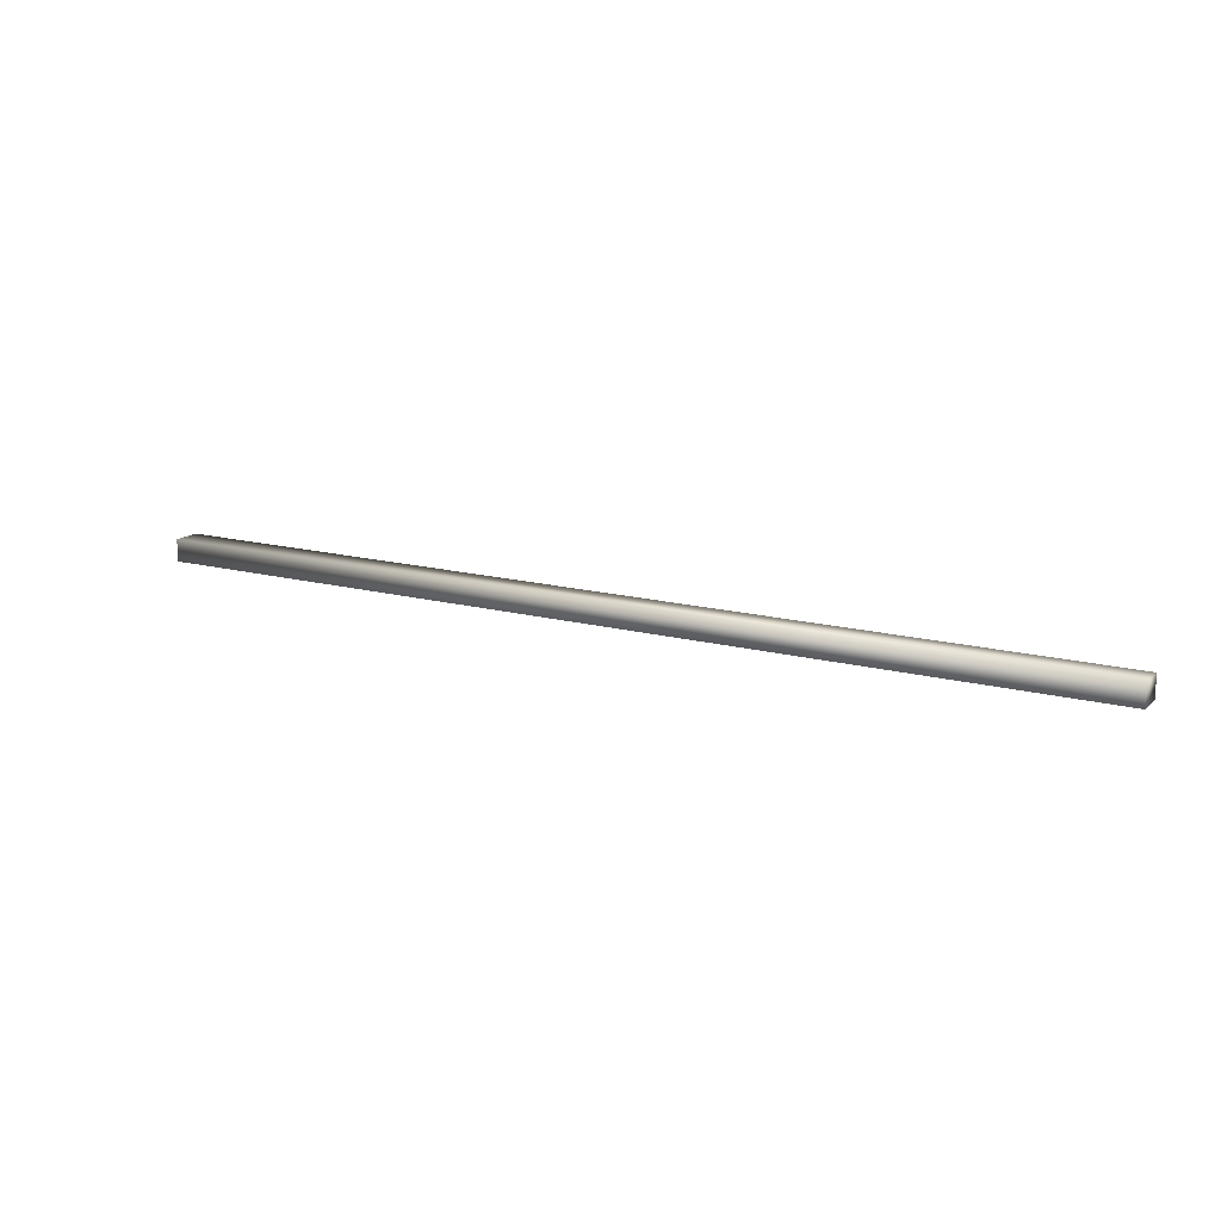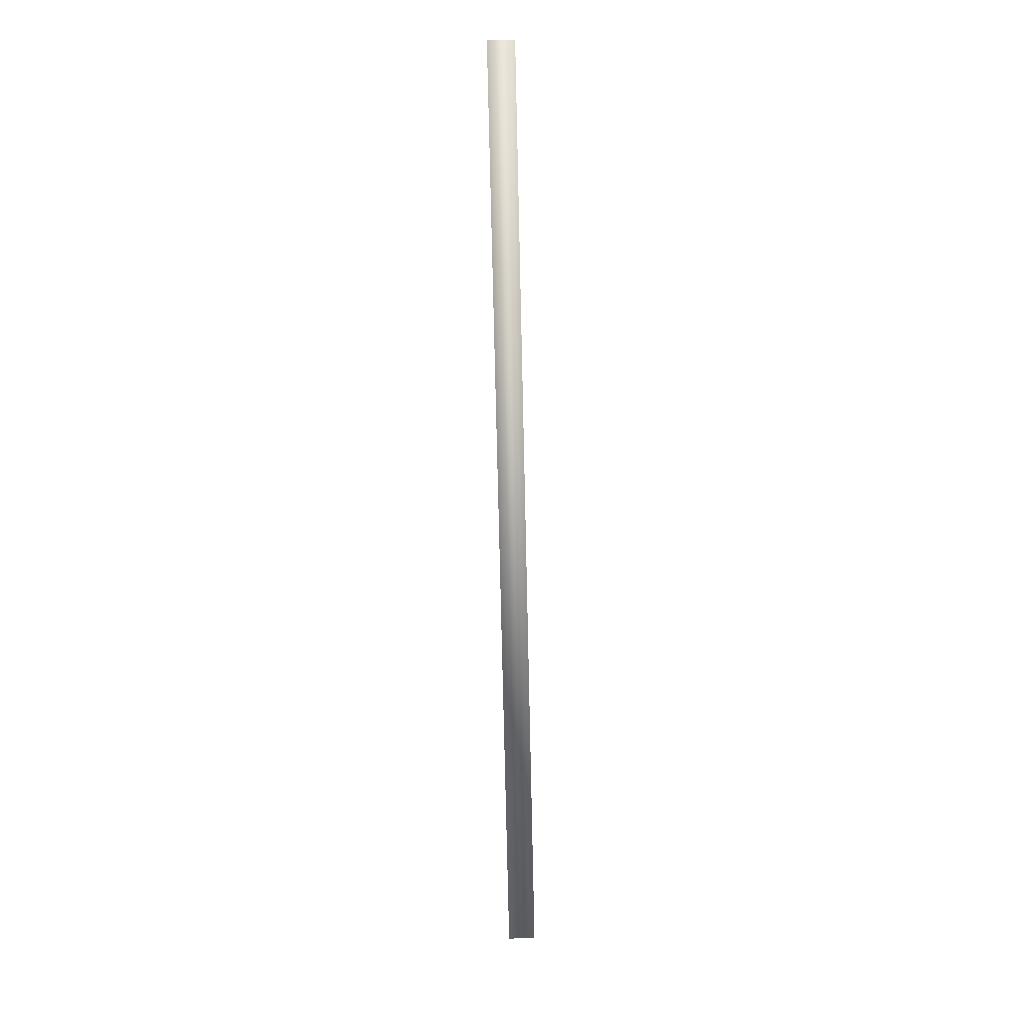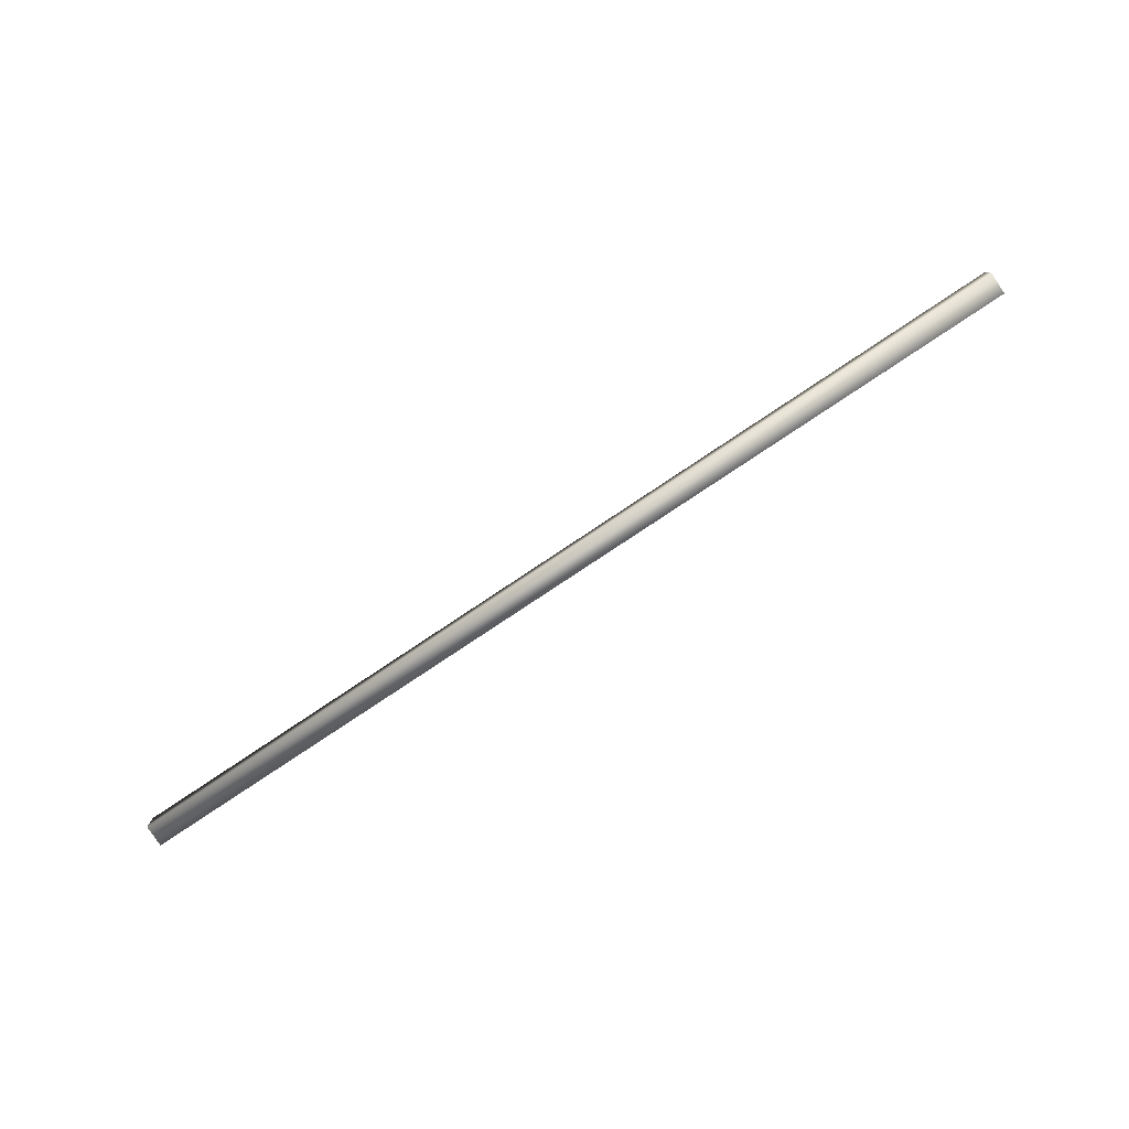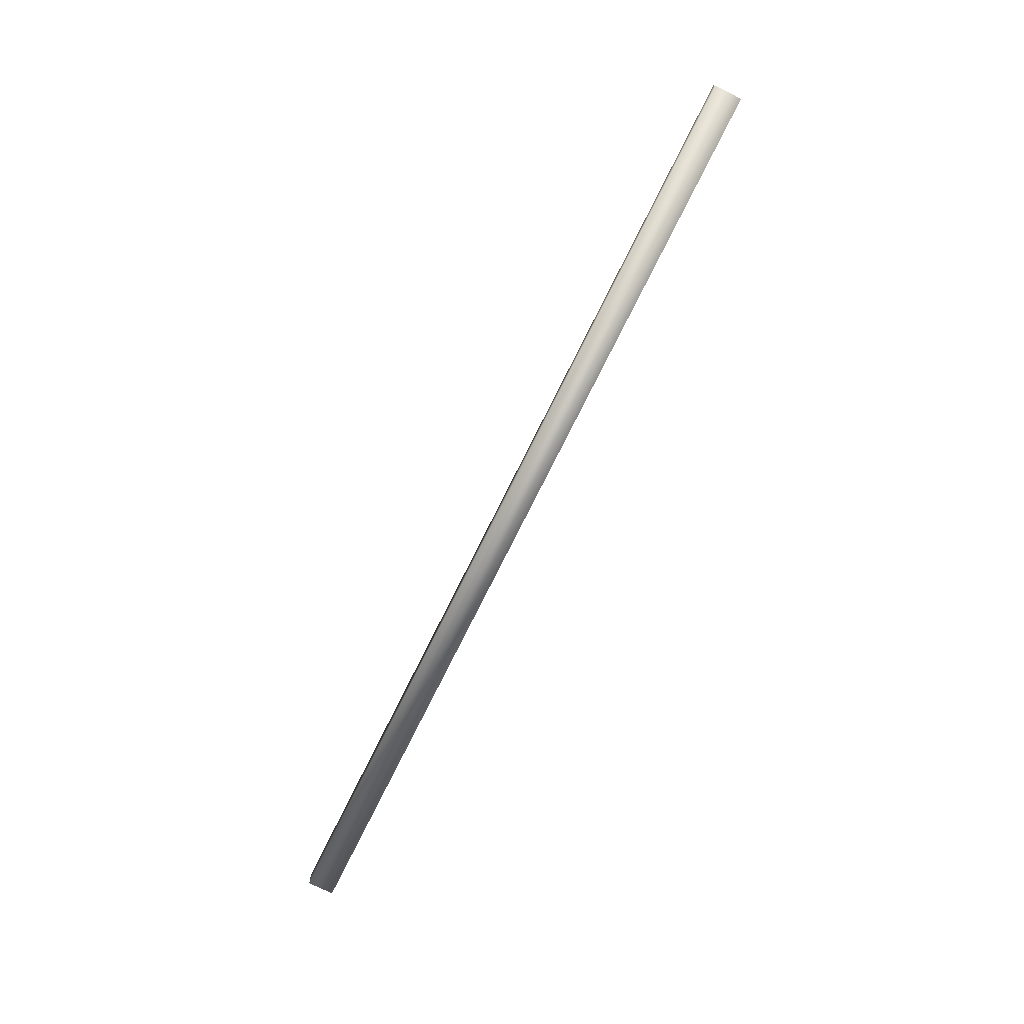
<metadata>
{"format":"obj","ext":"obj","renderer":"f3d","projection":"perspective","resolution":1024,"background":"white","views":[{"elev":15.5,"azim":-150.9,"up":"+Y"},{"elev":-77.6,"azim":91.3,"up":"+Y"},{"elev":-79.2,"azim":33.7,"up":"+Z"},{"elev":-74.7,"azim":-116.3,"up":"+Y"}]}
</metadata>
<code>
v  319.6 0 269.5
v  319.6 3.294 269.5
v  319.6 3.294 273.7
v  319.6 0 273.7
v  178.3 0 269.5
v  178.3 0 273.7
v  178.3 3.294 269.5
v  178.3 3.294 273.7
o Box030
g Box030
f 1 2 3 4
f 5 1 4 6
f 7 8 3 2
f 7 2 1 5
f 8 6 4 3
f 8 7 5 6

</code>
